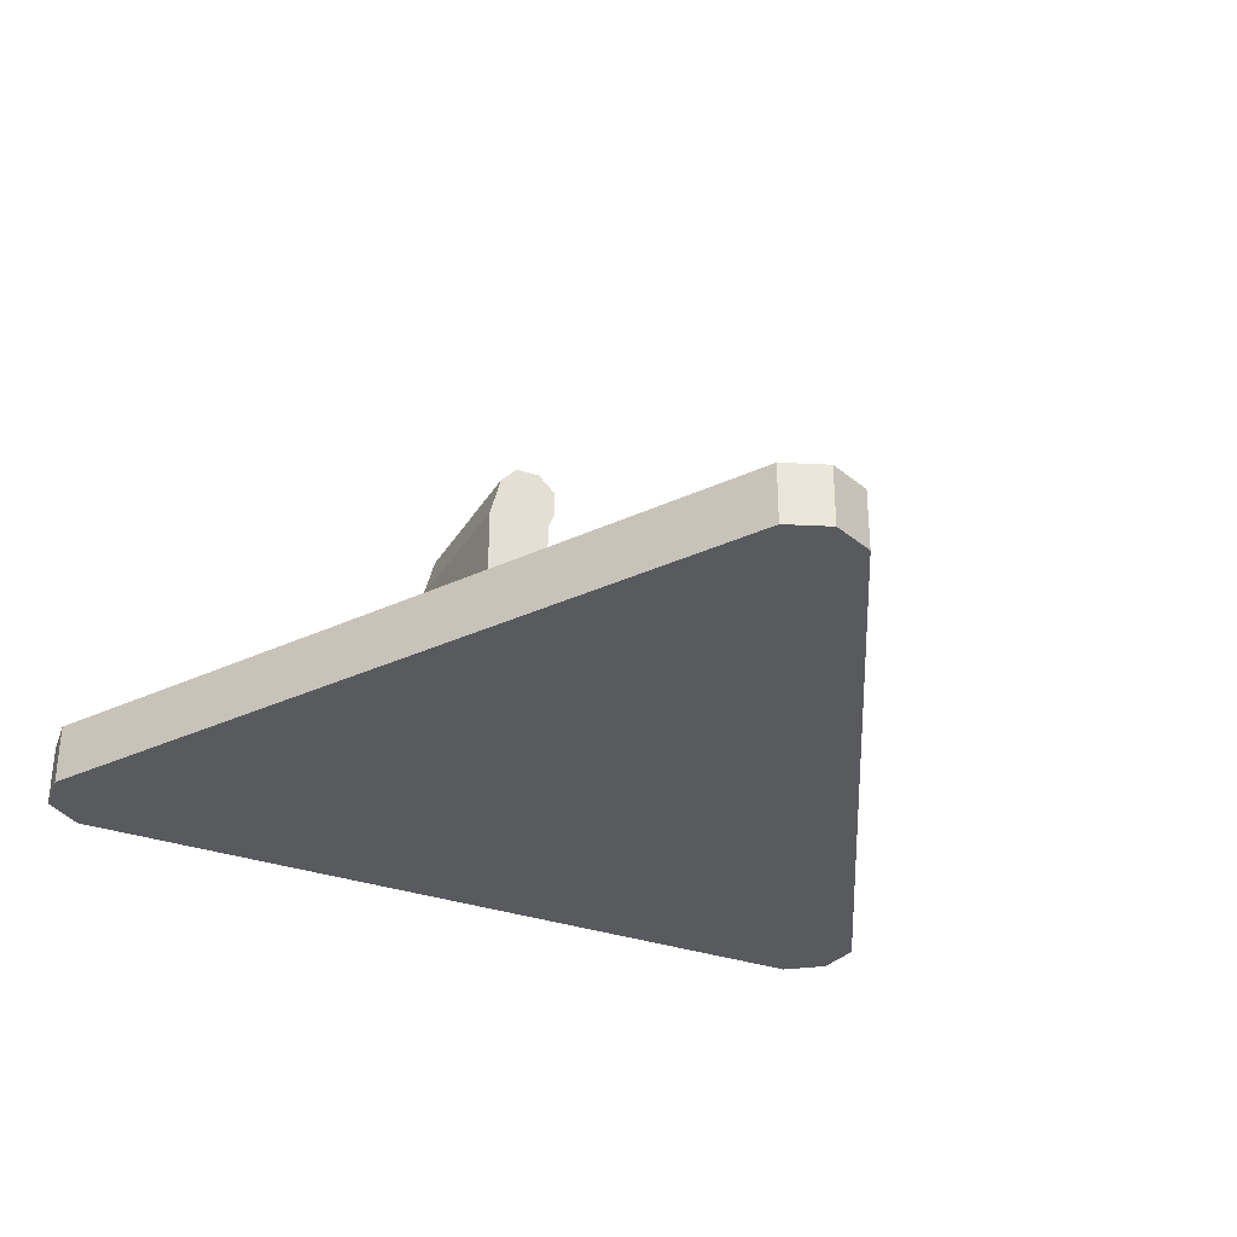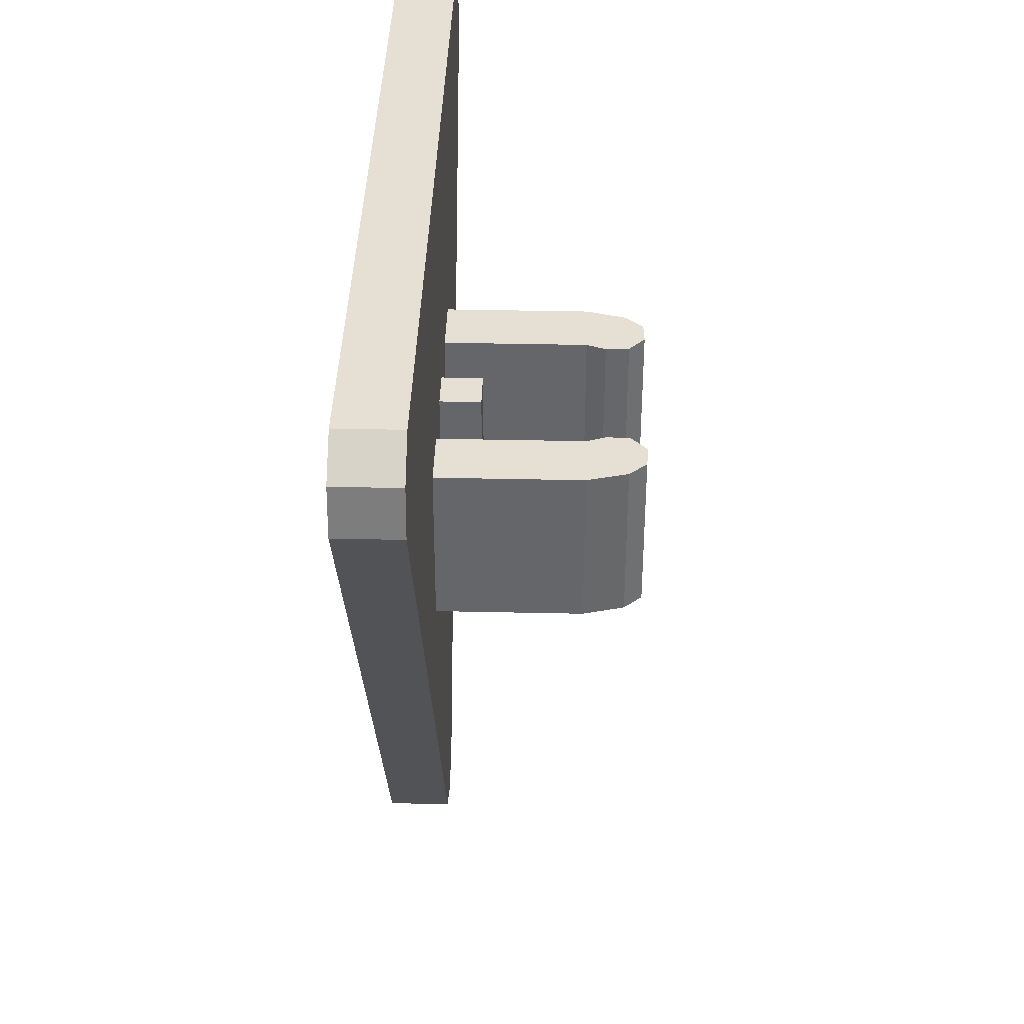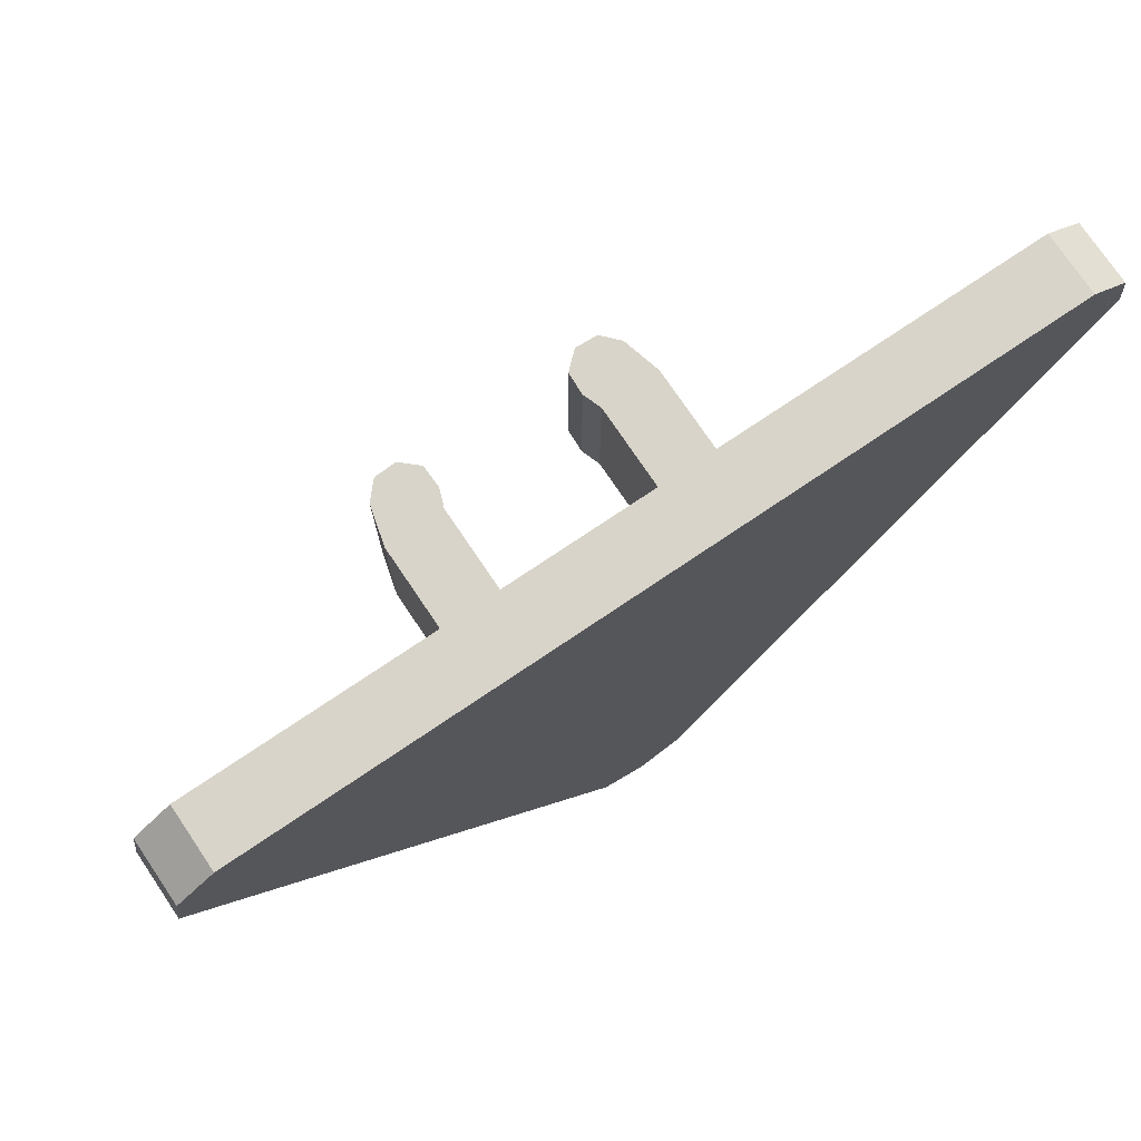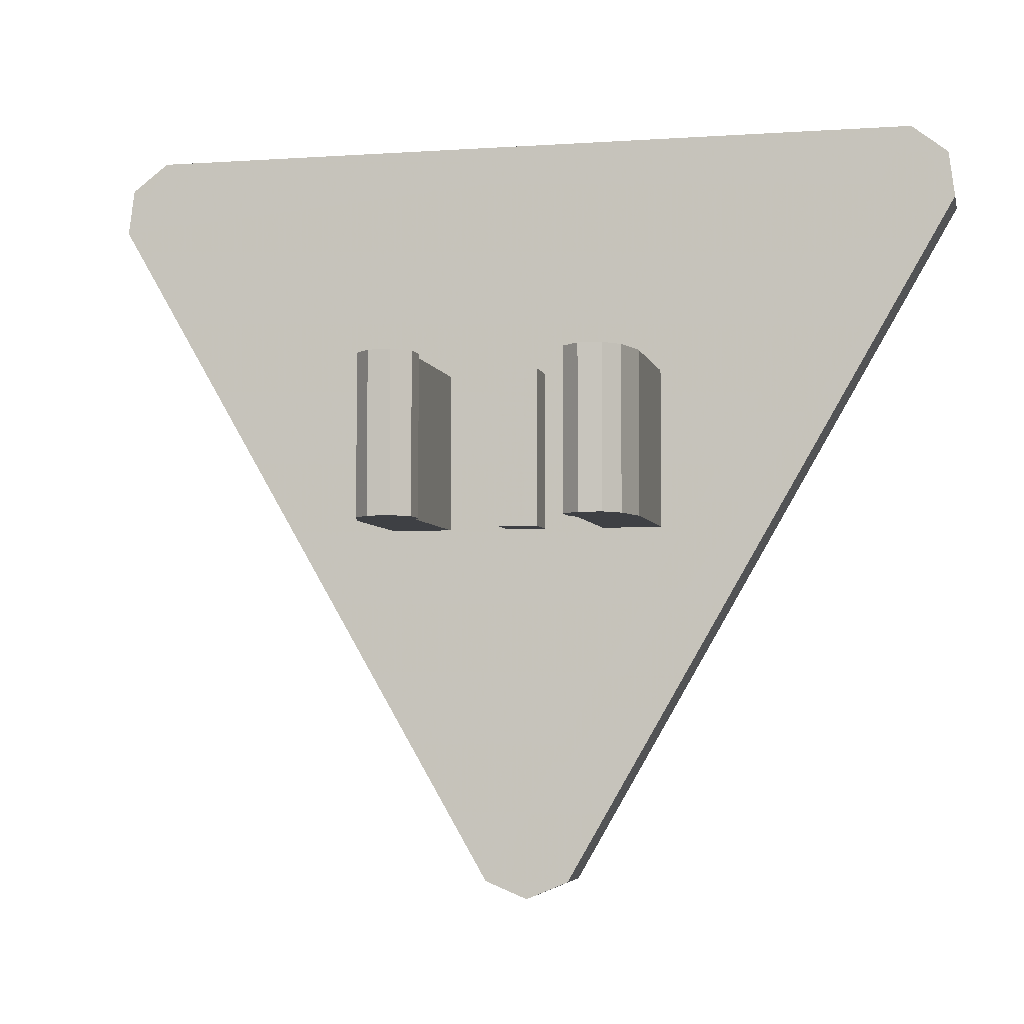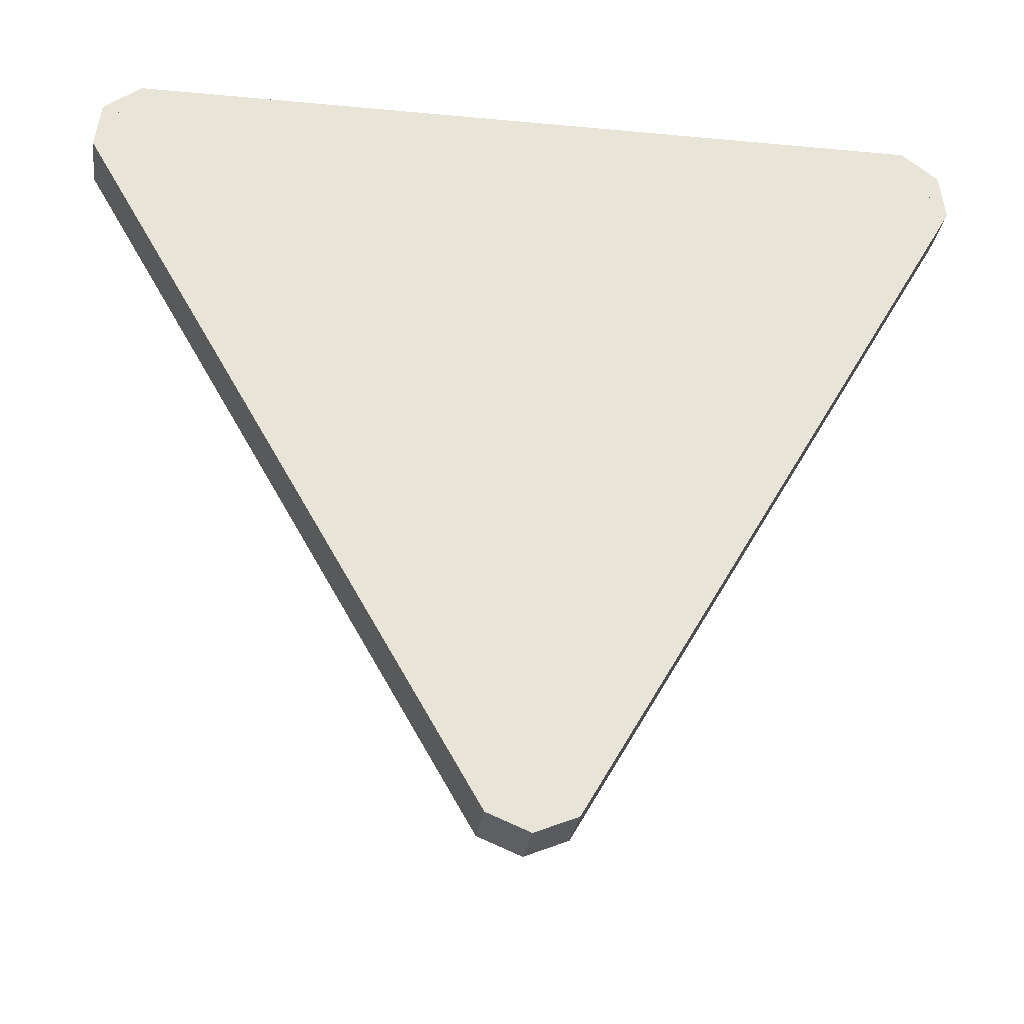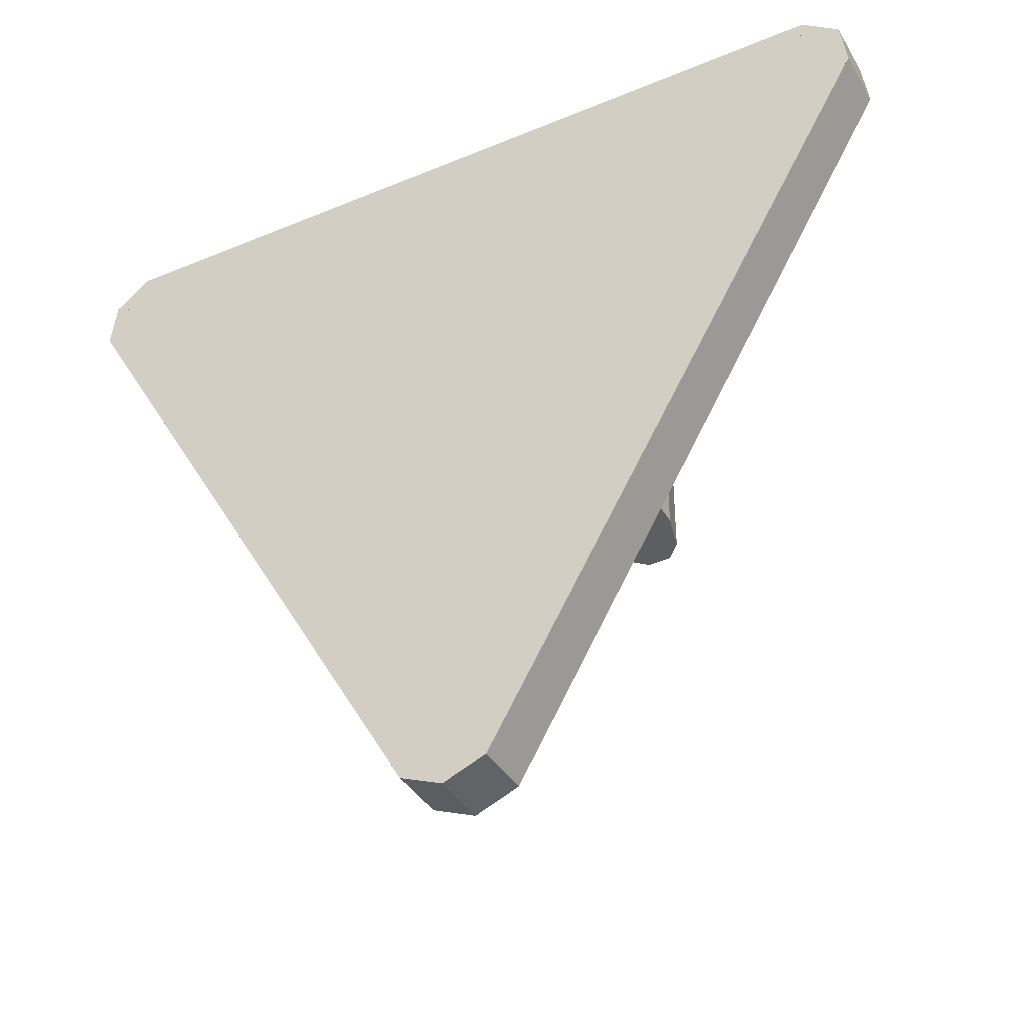
<metadata>
{"format":"obj","ext":"obj","renderer":"f3d","projection":"perspective","resolution":1024,"background":"white","views":[{"elev":-31.7,"azim":-26.5,"up":"+Z"},{"elev":38.1,"azim":-88.4,"up":"+Y"},{"elev":75.1,"azim":146.0,"up":"+Y"},{"elev":-4.8,"azim":12.3,"up":"+Y"},{"elev":-28.7,"azim":172.0,"up":"+Y"},{"elev":-38.6,"azim":-152.4,"up":"+Y"}]}
</metadata>
<code>
v -0.9888 0.8 -0.45
v 0.9888 0.8 -0.45
v 0.9791 0.7638 -0.45
v -0.9791 0.7638 -0.45
v -0.1061 -1.096 -0.45
v -1.095 0.6163 -0.45
v -1.059 0.626 -0.45
v -0.07955 -1.07 -0.45
v 1.059 0.626 -0.45
v 1.095 0.6163 -0.45
v 0.1061 -1.096 -0.45
v 0.07955 -1.07 -0.45
v -0.106 -1.096 -0.45
v 0 -1.14 -0.45
v 0 -1.103 -0.45
v -0.0795 -1.07 -0.45
v 0 -1.14 -0.45
v 0.106 -1.096 -0.45
v 0.0795 -1.07 -0.45
v 0 -1.103 -0.45
v -0.9888 0.8001 -0.45
v -1.08 0.7302 -0.45
v -1.047 0.7114 -0.45
v -0.9791 0.7639 -0.45
v -1.08 0.7302 -0.45
v -1.095 0.6163 -0.45
v -1.059 0.626 -0.45
v -1.047 0.7114 -0.45
v 0.9888 0.8001 -0.45
v 1.08 0.7302 -0.45
v 1.047 0.7114 -0.45
v 0.9791 0.7639 -0.45
v 1.08 0.7302 -0.45
v 1.095 0.6163 -0.45
v 1.059 0.626 -0.45
v 1.047 0.7114 -0.45
v 0 -0.9903 -0.45
v -0.07955 -1.07 -0.45
v 0 -1.103 -0.45
v 0 -0.9903 -0.45
v 0 -1.103 -0.45
v 0.07955 -1.07 -0.45
v -0.95 0.6551 -0.45
v -0.9791 0.7638 -0.45
v -1.047 0.7114 -0.45
v -0.95 0.6551 -0.45
v -1.047 0.7114 -0.45
v -1.059 0.626 -0.45
v 0.95 0.6551 -0.45
v 0.9791 0.7638 -0.45
v 1.047 0.7114 -0.45
v 0.95 0.6551 -0.45
v 1.047 0.7114 -0.45
v 1.059 0.626 -0.45
v -0.9791 0.7638 -0.45
v 0.9791 0.7638 -0.45
v 0.95 0.6551 -0.45
v -0.95 0.6551 -0.45
v -0.07955 -1.07 -0.45
v -1.059 0.626 -0.45
v -0.95 0.6551 -0.45
v 0 -0.9903 -0.45
v 0.95 0.6551 -0.45
v 1.059 0.626 -0.45
v 0.07955 -1.07 -0.45
v 0 -0.9903 -0.45
v 0.768 0.55 -0.45
v -0.768 0.55 -0.45
v -0.95 0.6551 -0.45
v 0.95 0.6551 -0.45
v -0.768 0.55 -0.45
v 0 -0.781 -0.45
v 0 -0.9903 -0.45
v -0.95 0.6551 -0.45
v 0 -0.781 -0.45
v 0.768 0.55 -0.45
v 0.95 0.6551 -0.45
v 0 -0.9903 -0.45
v -0.768 0.55 -0.45
v 0.768 0.55 -0.45
v 0 -0.781 -0.45
v 0 -1.14 -0.3
v -0.1061 -1.096 -0.3
v -0.1061 -1.096 -0.45
v 0 -1.14 -0.45
v 0.1061 -1.096 -0.3
v 0 -1.14 -0.3
v 0 -1.14 -0.45
v 0.1061 -1.096 -0.45
v -0.1061 -1.096 -0.3
v 0 -1.14 -0.3
v 0.1061 -1.096 -0.3
v -1.08 0.7301 -0.3
v -1.095 0.6162 -0.3
v -1.095 0.6162 -0.45
v -1.08 0.7301 -0.45
v -0.9889 0.8 -0.3
v -1.08 0.7301 -0.3
v -1.08 0.7301 -0.45
v -0.9889 0.8 -0.45
v -1.095 0.6162 -0.3
v -1.08 0.7301 -0.3
v -0.9889 0.8 -0.3
v 1.08 0.7301 -0.3
v 0.9889 0.8 -0.3
v 0.9889 0.8 -0.45
v 1.08 0.7301 -0.45
v 1.095 0.6162 -0.3
v 1.08 0.7301 -0.3
v 1.08 0.7301 -0.45
v 1.095 0.6162 -0.45
v 0.9889 0.8 -0.3
v 1.08 0.7301 -0.3
v 1.095 0.6162 -0.3
v -1.095 0.6162 -0.3
v -1.095 0.6162 -0.45
v -0.106 -1.096 -0.45
v -0.106 -1.096 -0.3
v 0.106 -1.096 -0.3
v 0.106 -1.096 -0.45
v 1.095 0.6162 -0.45
v 1.095 0.6162 -0.3
v 0.9889 0.8 -0.3
v 0.9889 0.8 -0.45
v -0.9889 0.8 -0.45
v -0.9889 0.8 -0.3
v -0.1061 -1.096 -0.3
v 0.1061 -1.096 -0.3
v 1.095 0.6162 -0.3
v 0.9889 0.8 -0.3
v -1.095 0.6162 -0.3
v -0.1061 -1.096 -0.3
v 0.9889 0.8 -0.3
v -0.9889 0.8 -0.3
v -0.05 -0.2 -0.2
v 0.05 -0.2 -0.2
v 0.05 0.2 -0.2
v -0.05 0.2 -0.2
v -0.05 -0.2 -0.2
v -0.05 -0.2 -0.3
v 0.05 -0.2 -0.3
v 0.05 -0.2 -0.2
v -0.05 0.2 -0.2
v -0.05 0.2 -0.3
v -0.05 -0.2 -0.3
v -0.05 -0.2 -0.2
v 0.05 0.2 -0.2
v 0.05 0.2 -0.3
v -0.05 0.2 -0.3
v -0.05 0.2 -0.2
v 0.05 -0.2 -0.2
v 0.05 -0.2 -0.3
v 0.05 0.2 -0.3
v 0.05 0.2 -0.2
v -0.2 -0.2 -0.3
v -0.2 -0.2 0.05
v -0.35 -0.2 0.05
v -0.35 -0.2 -0.3
v 0.35 -0.2 0.05
v 0.2 -0.2 0.05
v 0.2 -0.2 -0.3
v 0.35 -0.2 -0.3
v -0.35 0.2 0.05
v -0.2 0.2 0.05
v -0.2 0.2 -0.3
v -0.35 0.2 -0.3
v 0.2 0.2 -0.3
v 0.2 0.2 0.05
v 0.35 0.2 0.05
v 0.35 0.2 -0.3
v -0.35 -0.2 0.05
v -0.2001 -0.2 0.05
v -0.183 -0.2 0.097
v -0.324 -0.2 0.1483
v 0.183 -0.2 0.097
v 0.2001 -0.2 0.05
v 0.35 -0.2 0.05
v 0.324 -0.2 0.1483
v -0.183 0.2 0.097
v -0.2001 0.2 0.05
v -0.35 0.2 0.05
v -0.324 0.2 0.1483
v 0.35 0.2 0.05
v 0.2001 0.2 0.05
v 0.183 0.2 0.097
v 0.324 0.2 0.1483
v -0.2 0.2 0.05
v -0.2 -0.2 0.05
v -0.2 -0.2 -0.3
v -0.2 0.2 -0.3
v 0.2 -0.2 -0.3
v 0.2 -0.2 0.05
v 0.2 0.2 0.05
v 0.2 0.2 -0.3
v -0.35 -0.2 -0.3
v -0.35 -0.2 0.05
v -0.35 0.2 0.05
v -0.35 0.2 -0.3
v 0.35 0.2 0.05
v 0.35 -0.2 0.05
v 0.35 -0.2 -0.3
v 0.35 0.2 -0.3
v -0.324 0.2 0.1483
v -0.35 0.2 0.05
v -0.35 -0.2 0.05
v -0.324 -0.2 0.1483
v 0.35 -0.2 0.05
v 0.35 0.2 0.05
v 0.324 0.2 0.1483
v 0.324 -0.2 0.1483
v -0.2001 -0.2 0.05
v -0.2001 0.2 0.05
v -0.183 0.2 0.097
v -0.183 -0.2 0.097
v 0.183 0.2 0.097
v 0.2001 0.2 0.05
v 0.2001 -0.2 0.05
v 0.183 -0.2 0.097
v -0.2852 -0.2 0.1906
v -0.324 -0.2 0.1483
v -0.324 0.2 0.1483
v -0.2852 0.2 0.1906
v -0.2278 -0.2 0.1931
v -0.2852 -0.2 0.1906
v -0.2852 0.2 0.1906
v -0.2278 0.2 0.1931
v -0.1855 -0.2 0.1544
v -0.2278 -0.2 0.1931
v -0.2278 0.2 0.1931
v -0.1855 0.2 0.1544
v -0.183 -0.2 0.097
v -0.1855 -0.2 0.1544
v -0.1855 0.2 0.1544
v -0.183 0.2 0.097
v 0.2852 -0.2 0.1906
v 0.324 -0.2 0.1483
v 0.324 0.2 0.1483
v 0.2852 0.2 0.1906
v 0.2278 -0.2 0.1931
v 0.2852 -0.2 0.1906
v 0.2852 0.2 0.1906
v 0.2278 0.2 0.1931
v 0.1855 -0.2 0.1544
v 0.2278 -0.2 0.1931
v 0.2278 0.2 0.1931
v 0.1855 0.2 0.1544
v 0.183 -0.2 0.097
v 0.1855 -0.2 0.1544
v 0.1855 0.2 0.1544
v 0.183 0.2 0.097
v -0.2535 -0.2 0.1226
v -0.324 -0.2 0.1483
v -0.2852 -0.2 0.1906
v -0.2535 -0.2 0.1226
v -0.2852 -0.2 0.1906
v -0.2278 -0.2 0.1931
v -0.2535 -0.2 0.1226
v -0.2278 -0.2 0.1931
v -0.1855 -0.2 0.1544
v -0.2535 -0.2 0.1226
v -0.1855 -0.2 0.1544
v -0.183 -0.2 0.097
v 0.2535 0.2 0.1226
v 0.324 0.2 0.1483
v 0.2852 0.2 0.1906
v 0.2535 0.2 0.1226
v 0.2852 0.2 0.1906
v 0.2278 0.2 0.1931
v 0.2535 0.2 0.1226
v 0.2278 0.2 0.1931
v 0.1855 0.2 0.1544
v 0.2535 0.2 0.1226
v 0.1855 0.2 0.1544
v 0.183 0.2 0.097
v 0.2535 -0.2 0.1226
v 0.324 -0.2 0.1483
v 0.2852 -0.2 0.1906
v 0.2535 -0.2 0.1226
v 0.2852 -0.2 0.1906
v 0.2278 -0.2 0.1931
v 0.2535 -0.2 0.1226
v 0.2278 -0.2 0.1931
v 0.1855 -0.2 0.1544
v 0.2535 -0.2 0.1226
v 0.1855 -0.2 0.1544
v 0.183 -0.2 0.097
v -0.2535 0.2 0.1226
v -0.324 0.2 0.1483
v -0.2852 0.2 0.1906
v -0.2535 0.2 0.1226
v -0.2852 0.2 0.1906
v -0.2278 0.2 0.1931
v -0.2535 0.2 0.1226
v -0.2278 0.2 0.1931
v -0.1855 0.2 0.1544
v -0.2535 0.2 0.1226
v -0.1855 0.2 0.1544
v -0.183 0.2 0.097
g mesh1581129
f 1 2 3
f 3 4 1
f 5 6 7
f 7 8 5
f 9 10 11
f 11 12 9
g mesh1581131
f 13 15 14
f 15 13 16
f 17 19 18
f 19 17 20
g mesh1581133
f 21 23 22
f 23 21 24
f 25 27 26
f 27 25 28
g mesh1581135
f 29 30 31
f 31 32 29
f 33 34 35
f 35 36 33
g mesh1581137
f 37 39 38
f 40 42 41
g mesh1581139
f 43 45 44
f 46 48 47
g mesh1581141
f 49 50 51
f 52 53 54
g mesh1581143
f 55 56 57
f 57 58 55
f 59 60 61
f 61 62 59
f 63 64 65
f 65 66 63
g mesh1581144
f 67 68 69
f 69 70 67
f 71 72 73
f 73 74 71
f 75 76 77
f 77 78 75
g mesh1581145
f 79 80 81
g mesh1581151
f 82 83 84
f 84 85 82
f 86 87 88
f 88 89 86
g mesh1581155
f 90 91 92
g mesh1581159
f 93 95 94
f 95 93 96
f 97 99 98
f 99 97 100
g mesh1581163
f 101 103 102
g mesh1581167
f 104 106 105
f 106 104 107
f 108 110 109
f 110 108 111
g mesh1581171
f 112 114 113
g mesh1581173
f 115 116 117
f 117 118 115
g mesh1581175
f 119 120 121
f 121 122 119
g mesh1581177
f 123 124 125
f 125 126 123
f 127 128 129
f 129 130 127
f 131 132 133
f 133 134 131
g mesh1581181
f 135 136 137
f 137 138 135
f 139 140 141
f 141 142 139
f 143 144 145
f 145 146 143
f 147 148 149
f 149 150 147
f 151 152 153
f 153 154 151
f 155 156 157
f 157 158 155
f 159 160 161
f 161 162 159
f 163 164 165
f 165 166 163
f 167 168 169
f 169 170 167
f 171 172 173
f 173 174 171
f 175 176 177
f 177 178 175
f 179 180 181
f 181 182 179
f 183 184 185
f 185 186 183
f 187 188 189
f 189 190 187
f 191 192 193
f 193 194 191
f 195 196 197
f 197 198 195
f 199 200 201
f 201 202 199
f 203 204 205
f 205 206 203
f 207 208 209
f 209 210 207
f 211 212 213
f 213 214 211
f 215 216 217
f 217 218 215
g mesh1581183
f 219 221 220
f 221 219 222
f 223 225 224
f 225 223 226
f 227 229 228
f 229 227 230
f 231 233 232
f 233 231 234
g mesh1581185
f 235 236 237
f 237 238 235
f 239 240 241
f 241 242 239
f 243 244 245
f 245 246 243
f 247 248 249
f 249 250 247
g mesh1581187
f 251 253 252
f 254 256 255
f 257 259 258
f 260 262 261
g mesh1581189
f 263 265 264
f 266 268 267
f 269 271 270
f 272 274 273
g mesh1581192
f 275 276 277
f 278 279 280
f 281 282 283
f 284 285 286
g mesh1581194
f 287 288 289
f 290 291 292
f 293 294 295
f 296 297 298

</code>
